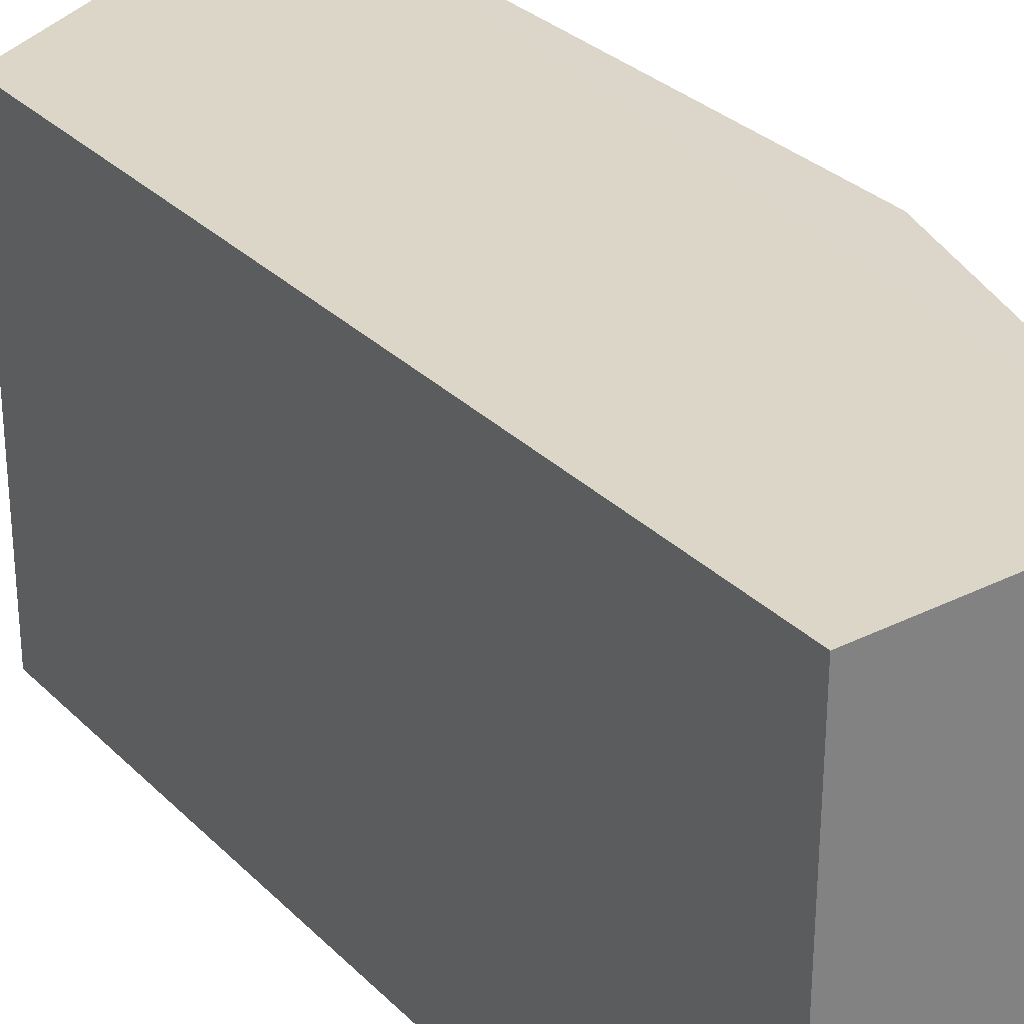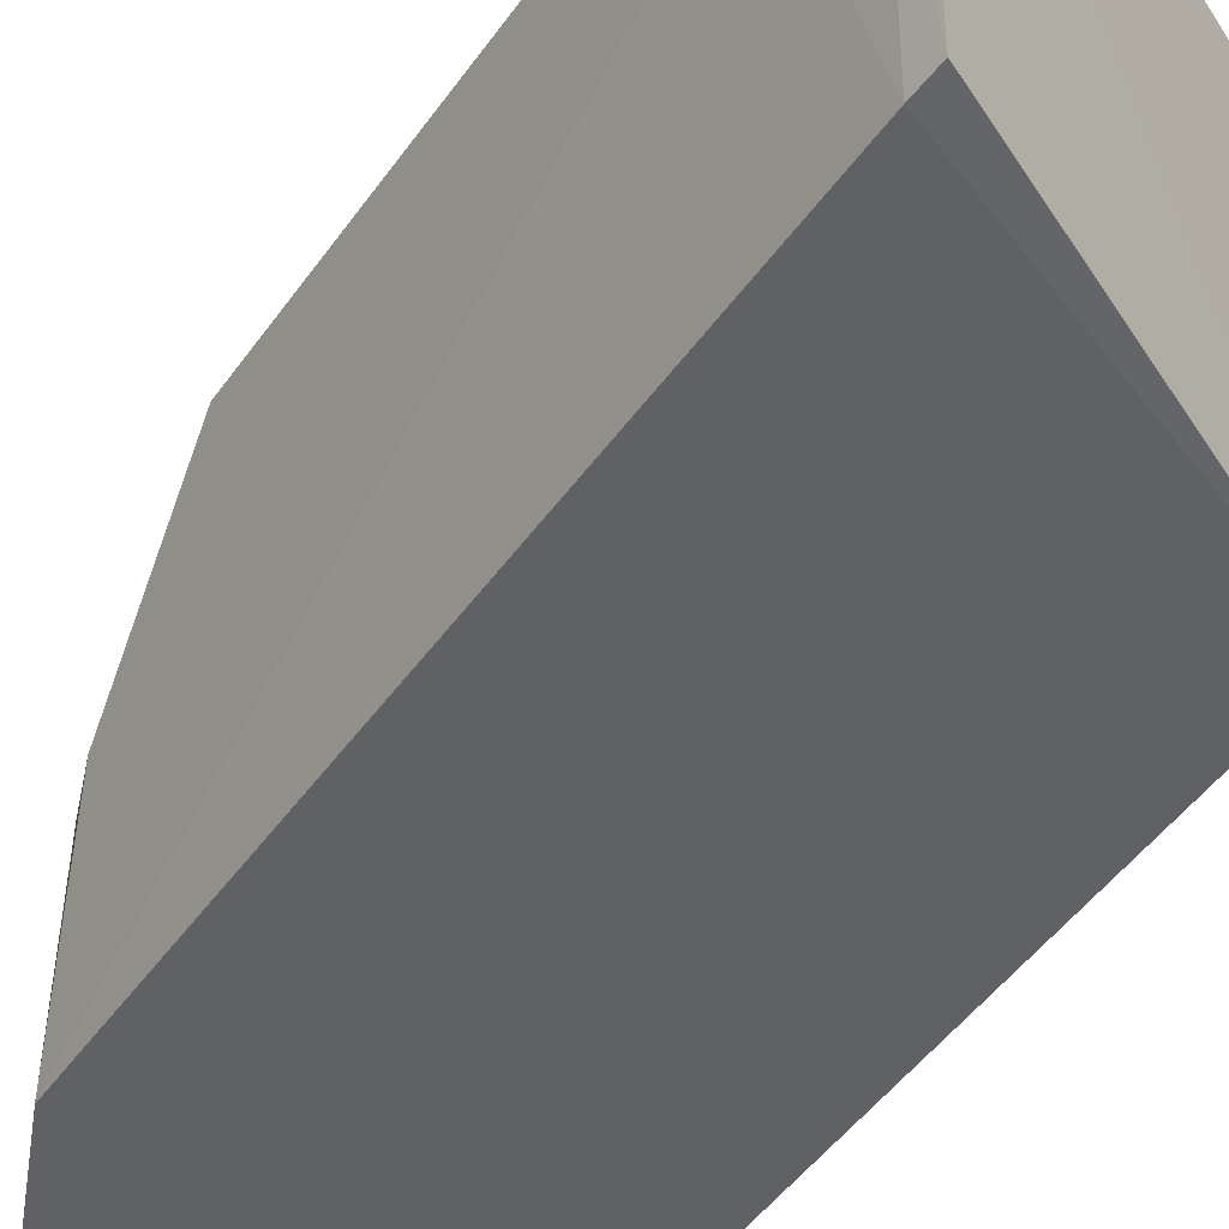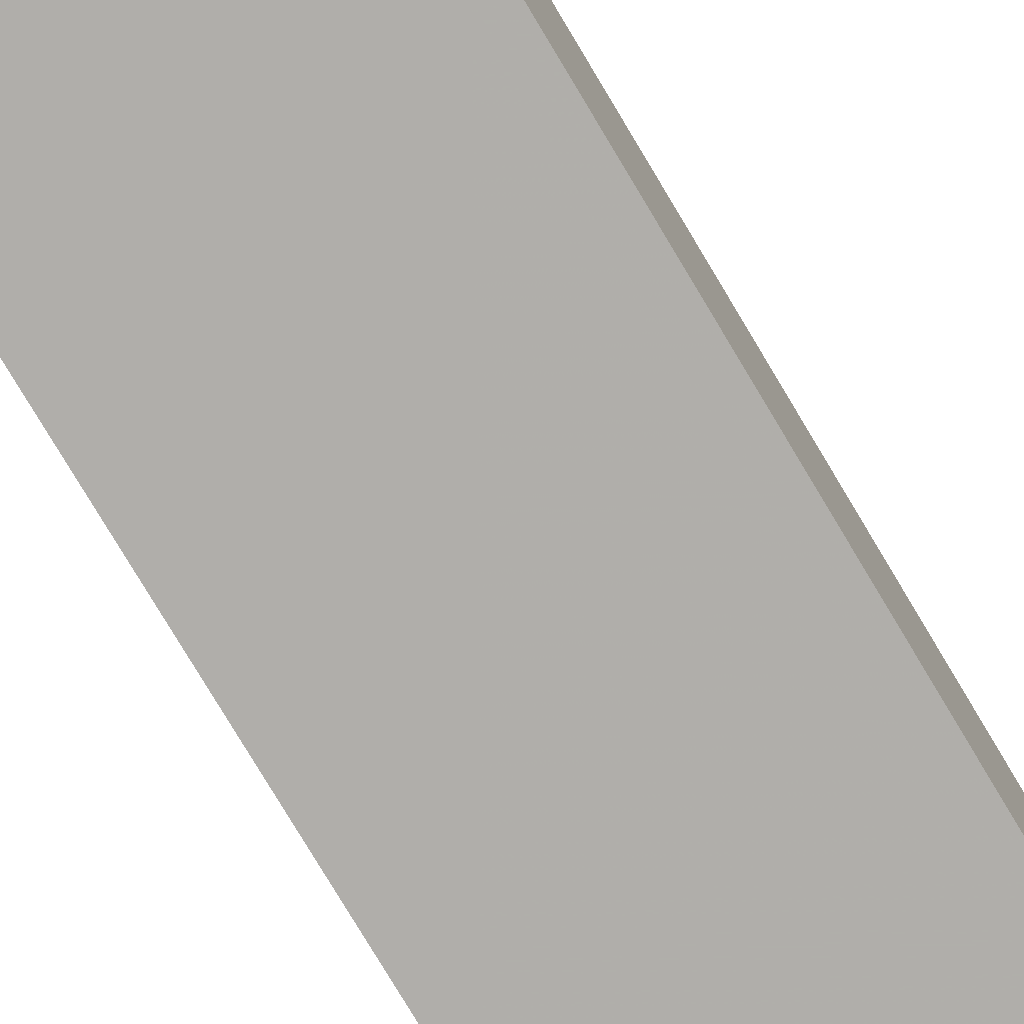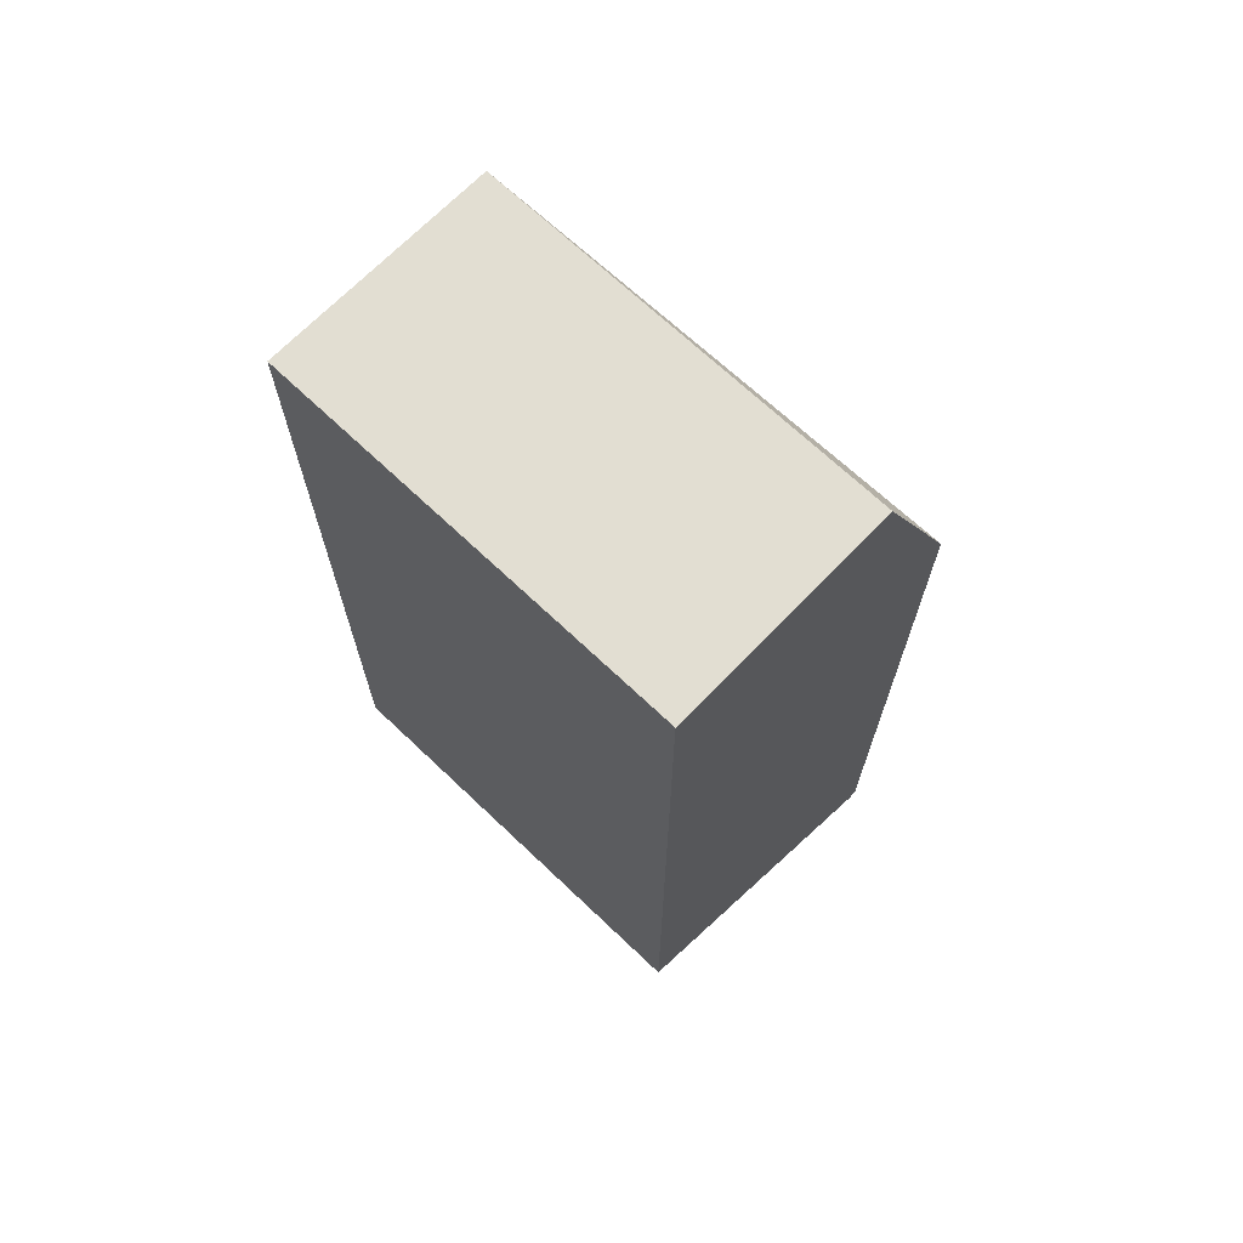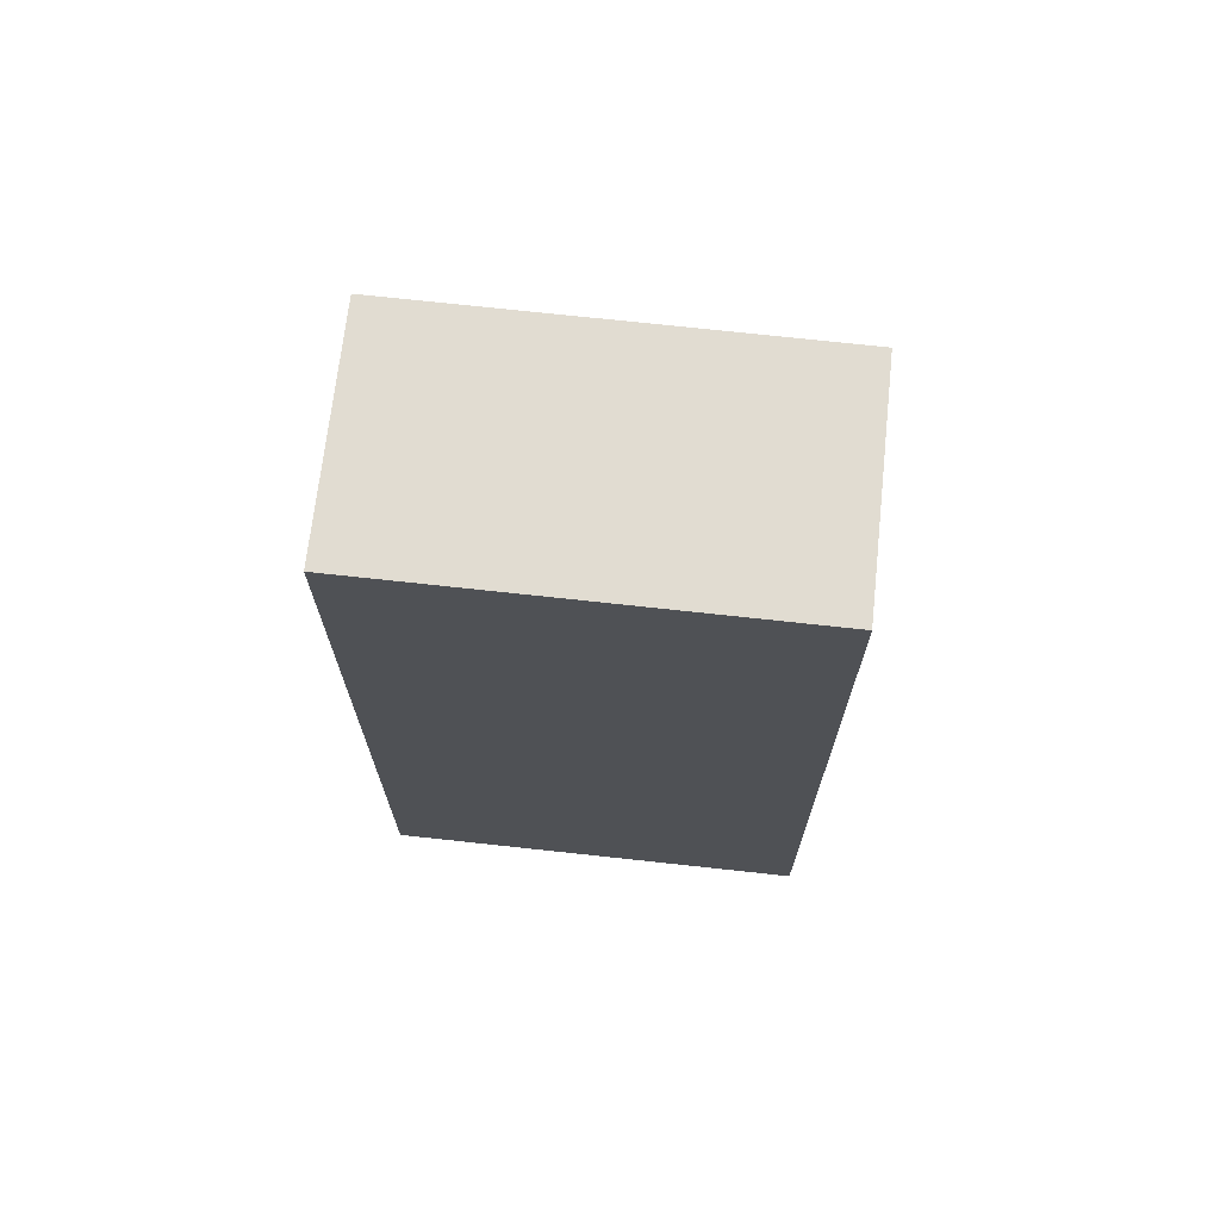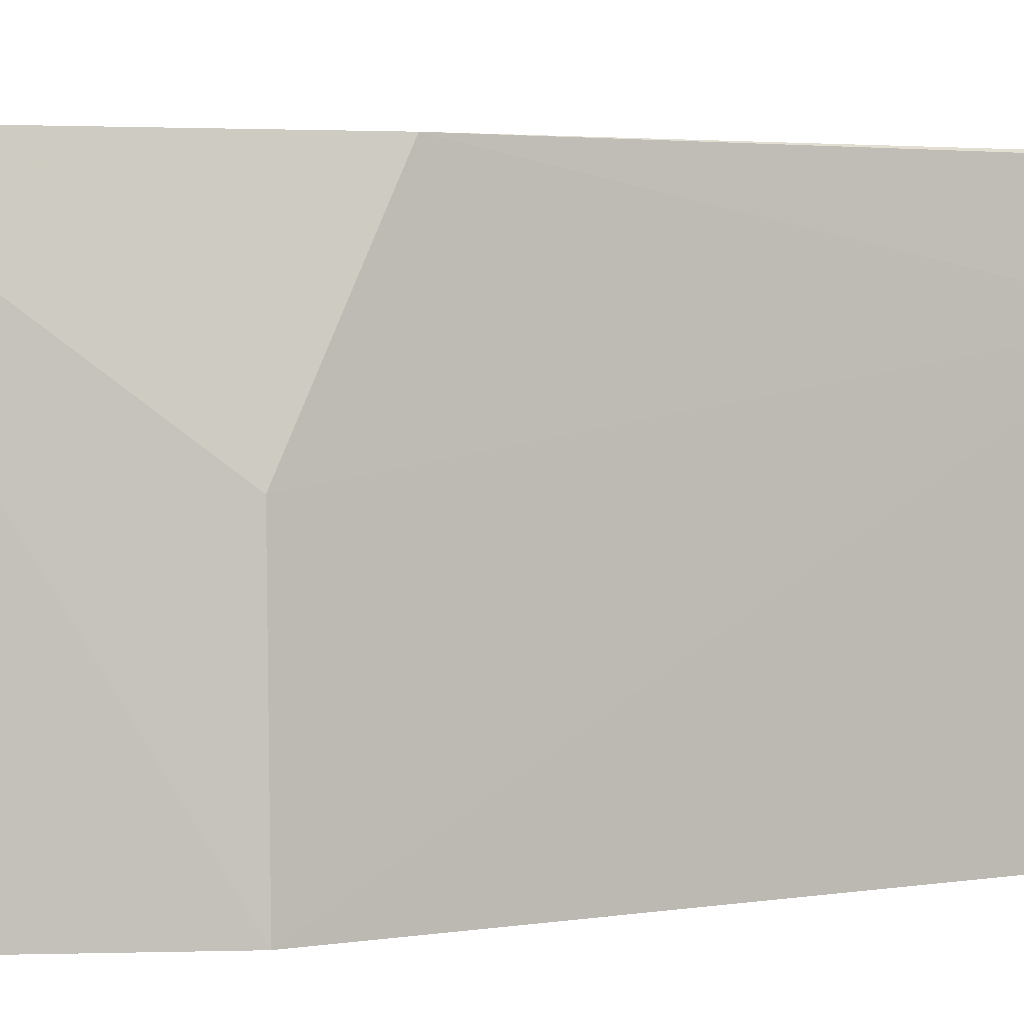
<metadata>
{"format":"obj","ext":"obj","renderer":"f3d","projection":"perspective","resolution":1024,"background":"white","views":[{"elev":30.0,"azim":144.6,"up":"+Z"},{"elev":-46.6,"azim":-32.7,"up":"+Z"},{"elev":-77.8,"azim":31.1,"up":"+Z"},{"elev":68.6,"azim":133.6,"up":"+Y"},{"elev":70.0,"azim":96.2,"up":"+Y"},{"elev":2.7,"azim":-121.1,"up":"+Z"}]}
</metadata>
<code>
v -0.03581 0.02543 0.05619
v -0.03581 -0.01051 0.05619
v -0.03581 -0.01051 0.03711
v -0.0464 0.02519 0.03711
v -0.05047 0.0107 0.05618
v -0.03581 0.02533 0.03711
v -0.05019 -0.01766 0.05633
v -0.0464 0.02529 0.05619
v -0.05093 0.01493 0.03706
v -0.05049 -0.01776 0.03722
v -0.05053 -0.01257 0.05188
v -0.0507 0.01492 0.04767
v -0.05061 -0.01664 0.03708
v -0.05028 -0.01683 0.05618
v -0.05046 -0.01663 0.04766
f 1 2 3
f 6 1 3
f 7 2 1
f 7 3 2
f 8 6 4
f 8 1 6
f 8 7 1
f 8 5 7
f 9 6 3
f 9 4 6
f 9 8 4
f 10 3 7
f 12 5 8
f 12 8 9
f 12 11 5
f 12 9 11
f 13 9 3
f 13 3 10
f 13 11 9
f 14 7 5
f 14 5 11
f 15 13 10
f 15 10 7
f 15 7 14
f 15 14 11
f 15 11 13

</code>
